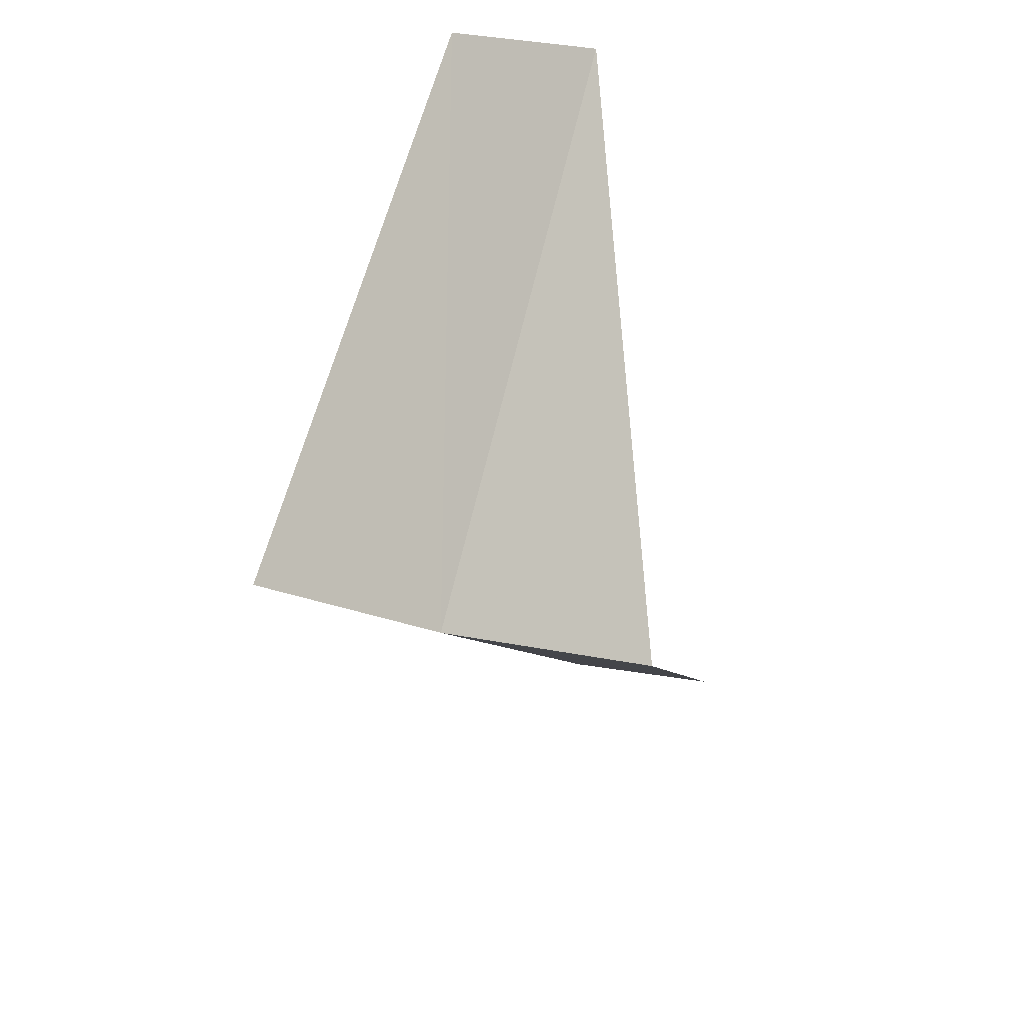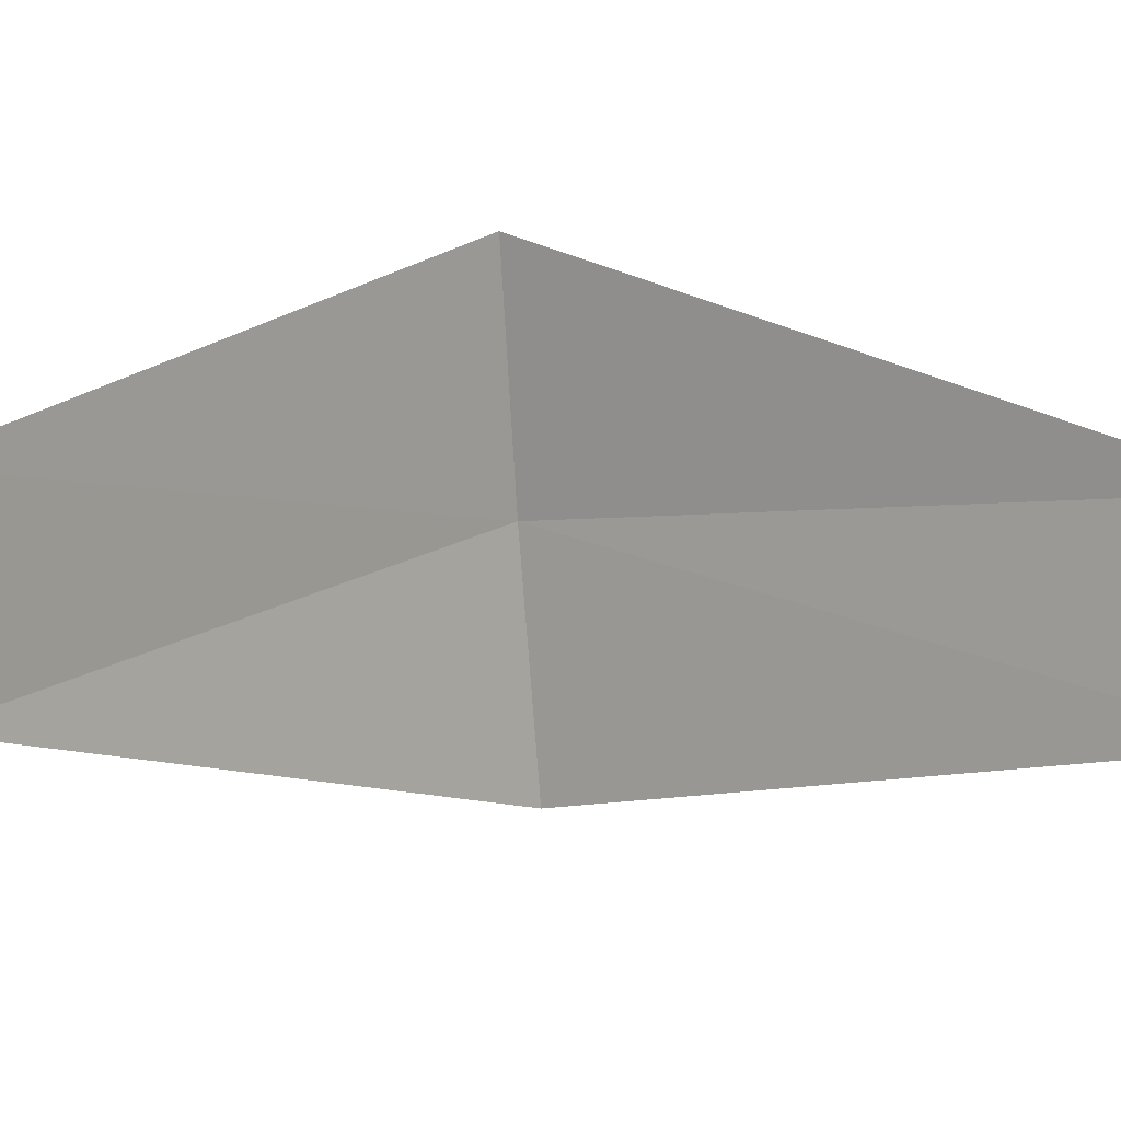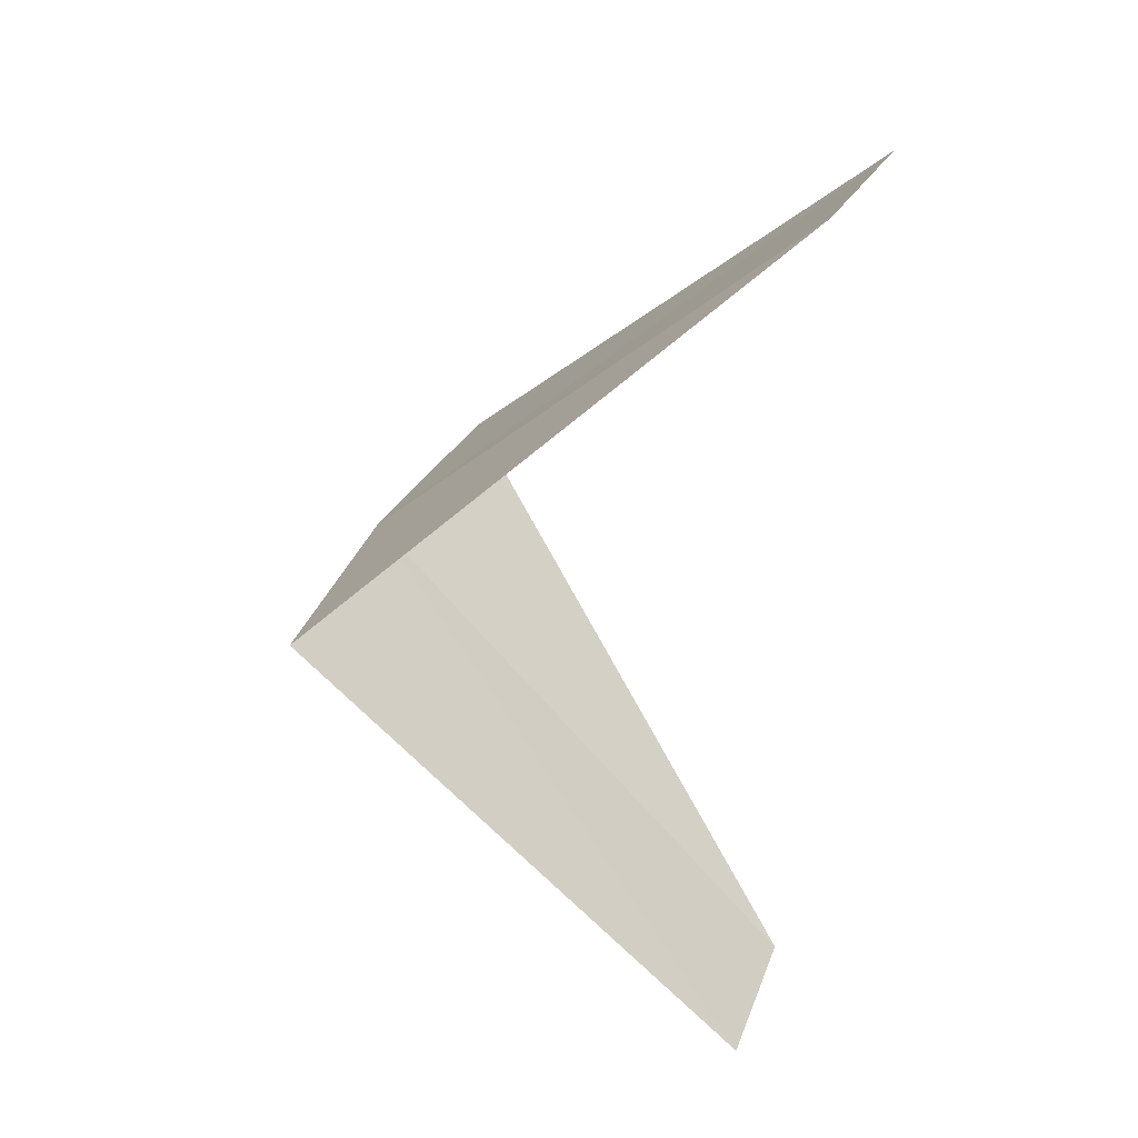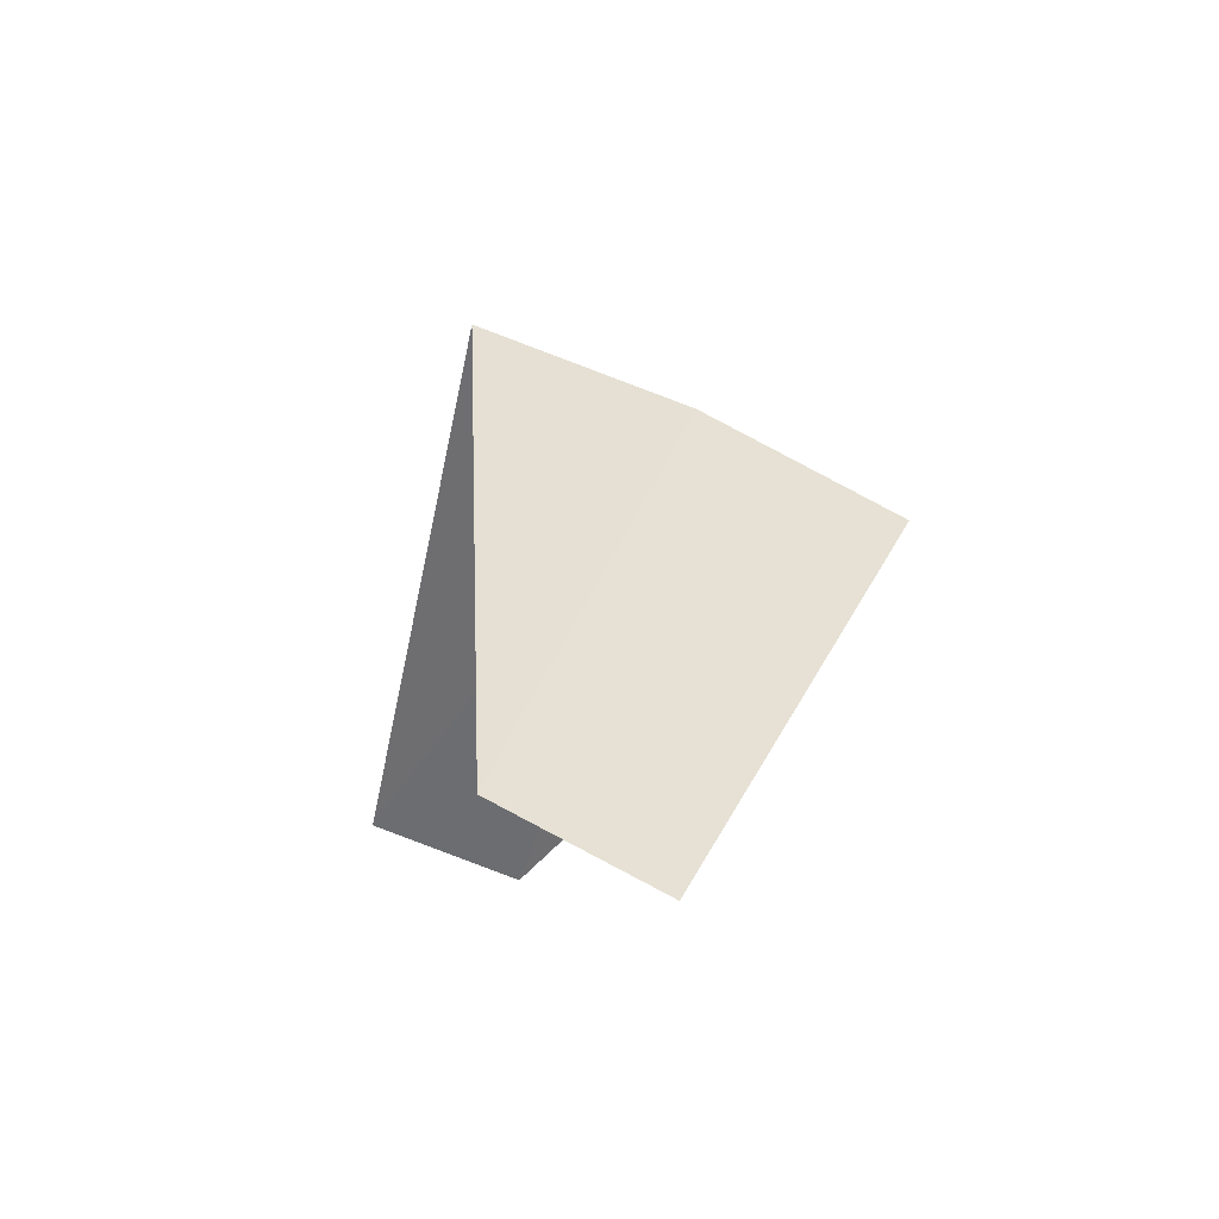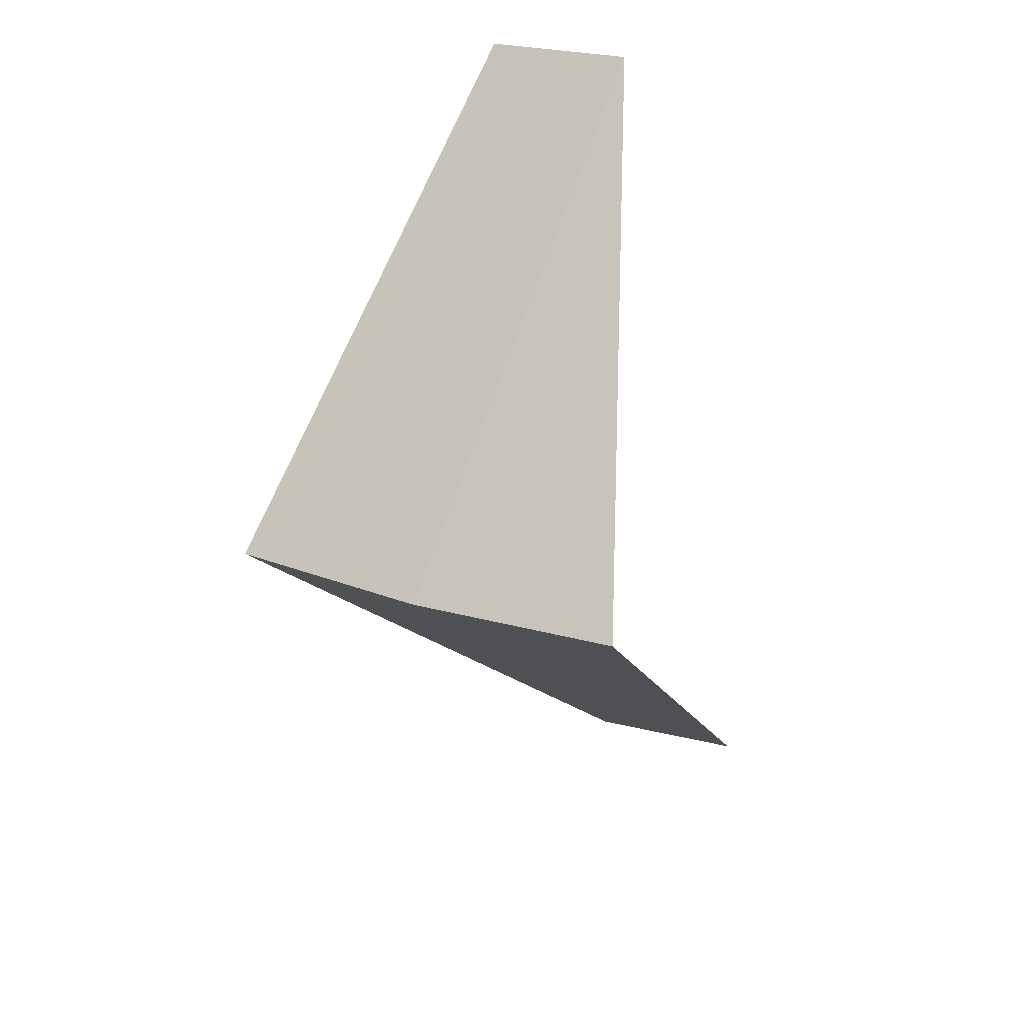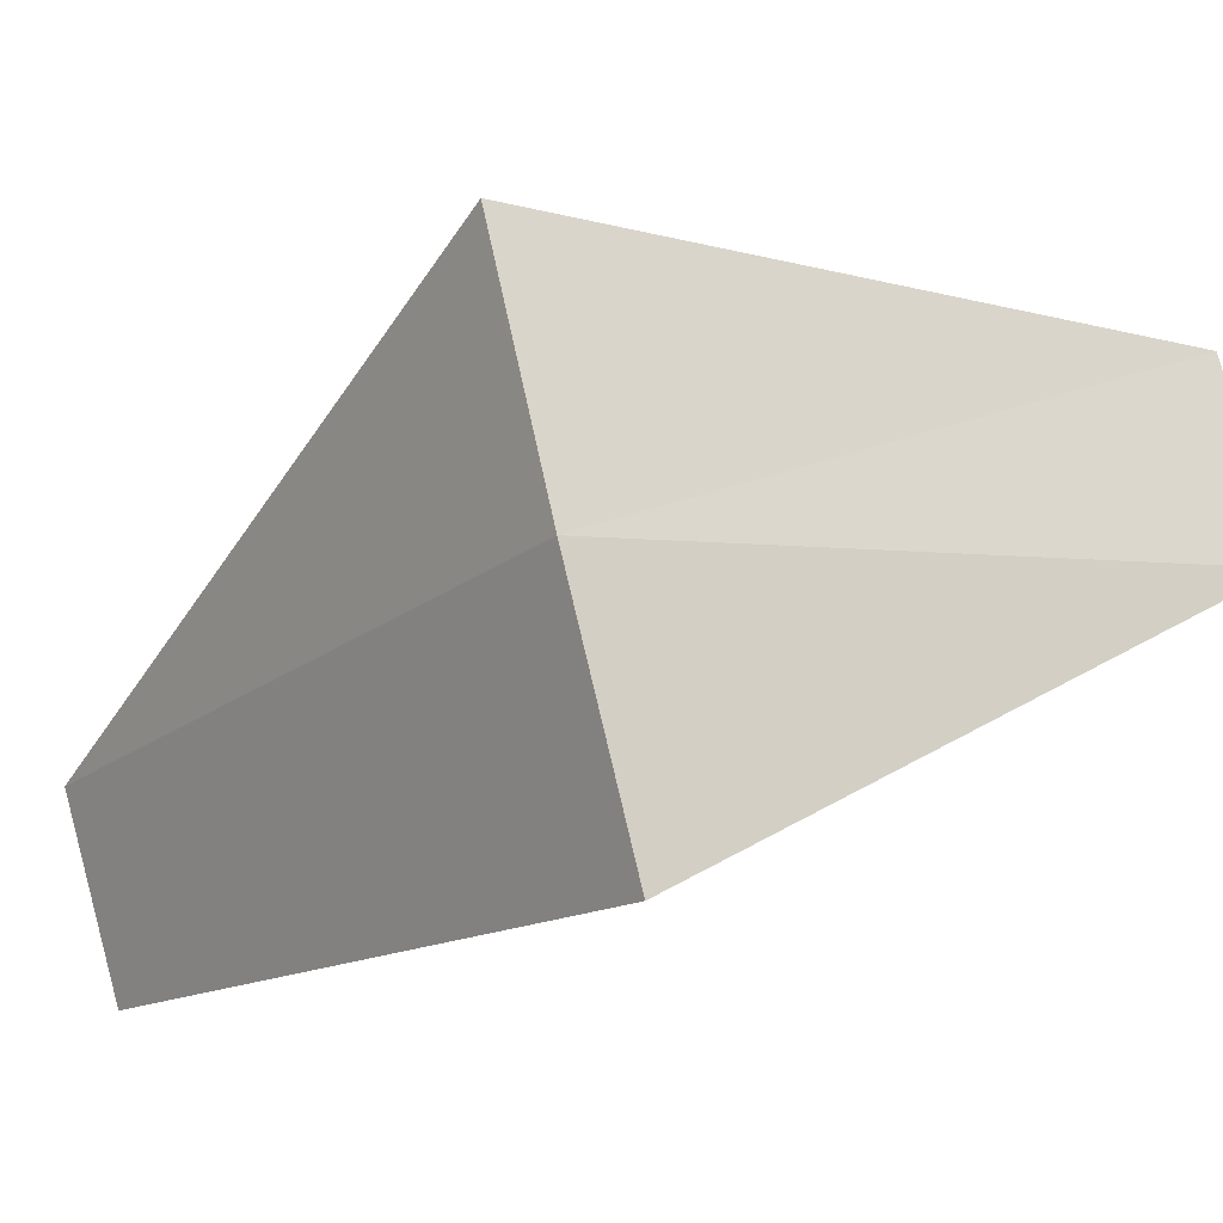
<metadata>
{"format":"obj","ext":"obj","renderer":"f3d","projection":"perspective","resolution":1024,"background":"white","views":[{"elev":39.9,"azim":68.0,"up":"+Z"},{"elev":51.9,"azim":-102.5,"up":"+Y"},{"elev":38.0,"azim":158.2,"up":"+Z"},{"elev":79.9,"azim":-109.5,"up":"+Z"},{"elev":31.8,"azim":76.7,"up":"+Z"},{"elev":-56.2,"azim":102.3,"up":"+Y"}]}
</metadata>
<code>
v 2.916 -2.738 25.76
v 2.187 -2.054 24.76
v 2.55 -3.082 25.72
v 2.427 -1.763 24.8
v 3.236 -2.351 25.8
v 1.912 -2.312 26.72
v 2.187 -2.054 26.76
f 1 3 2
f 1 2 4
f 1 4 5
f 1 6 3
f 1 7 6
f 1 5 7

</code>
